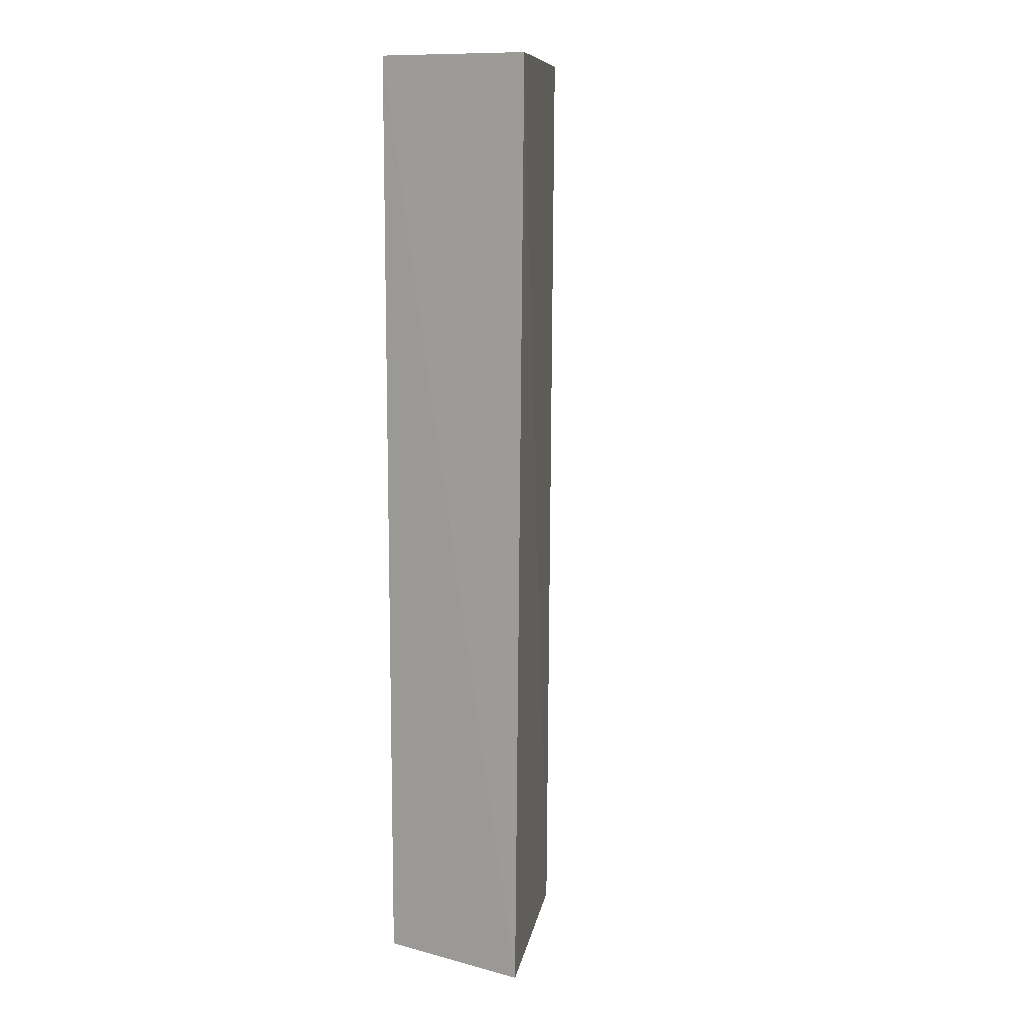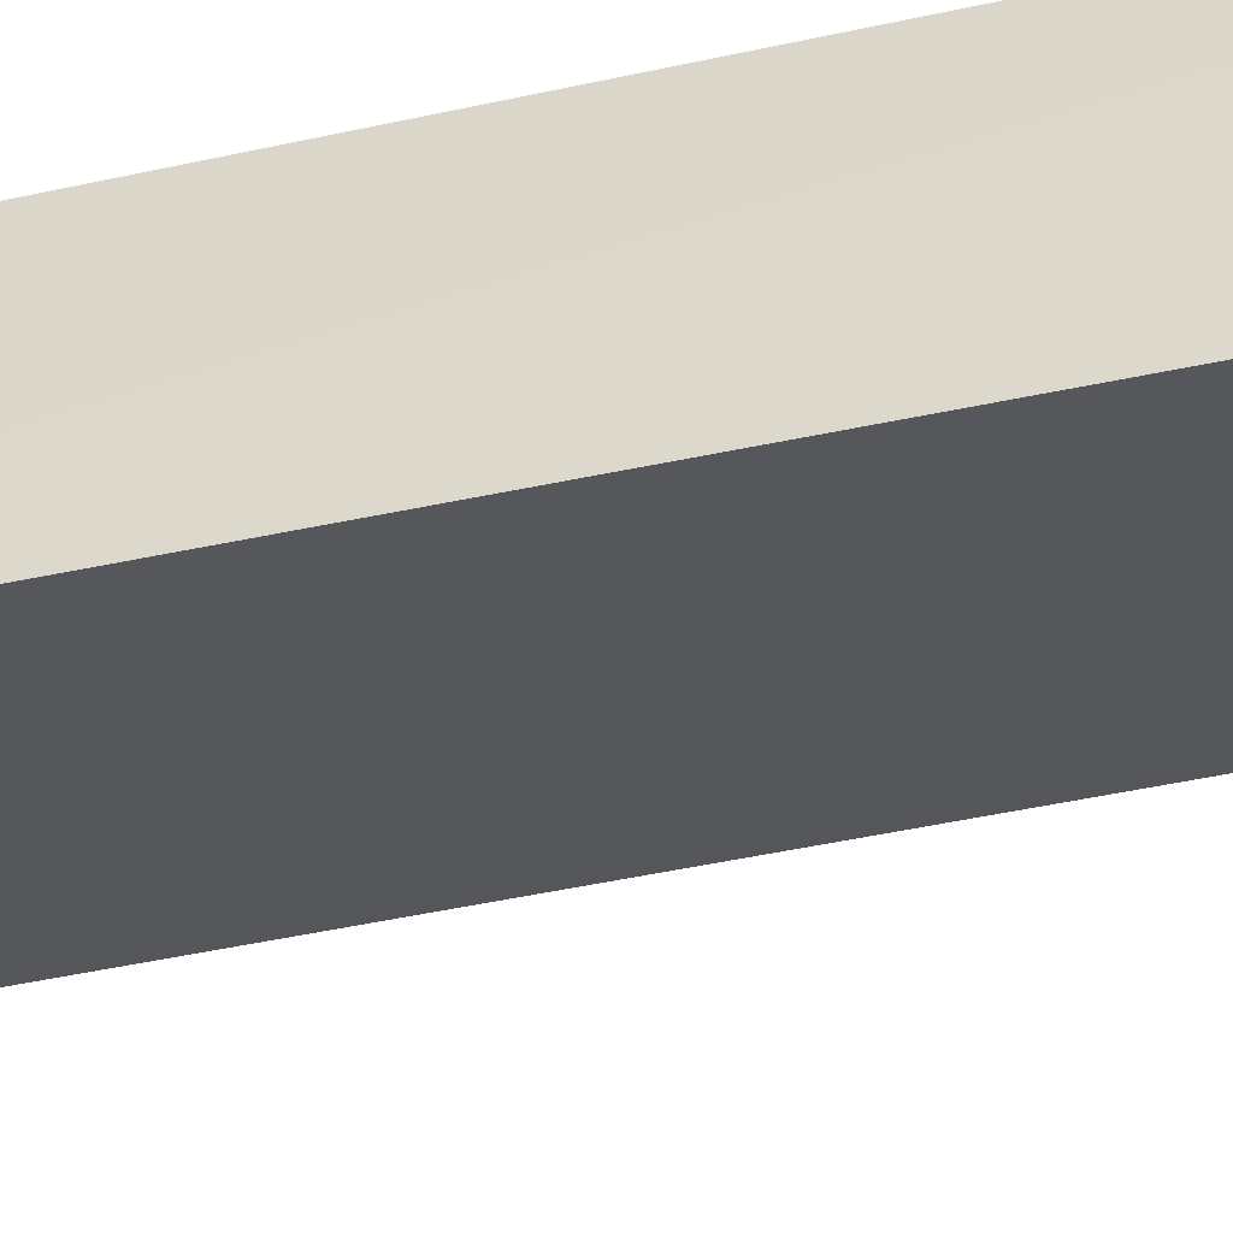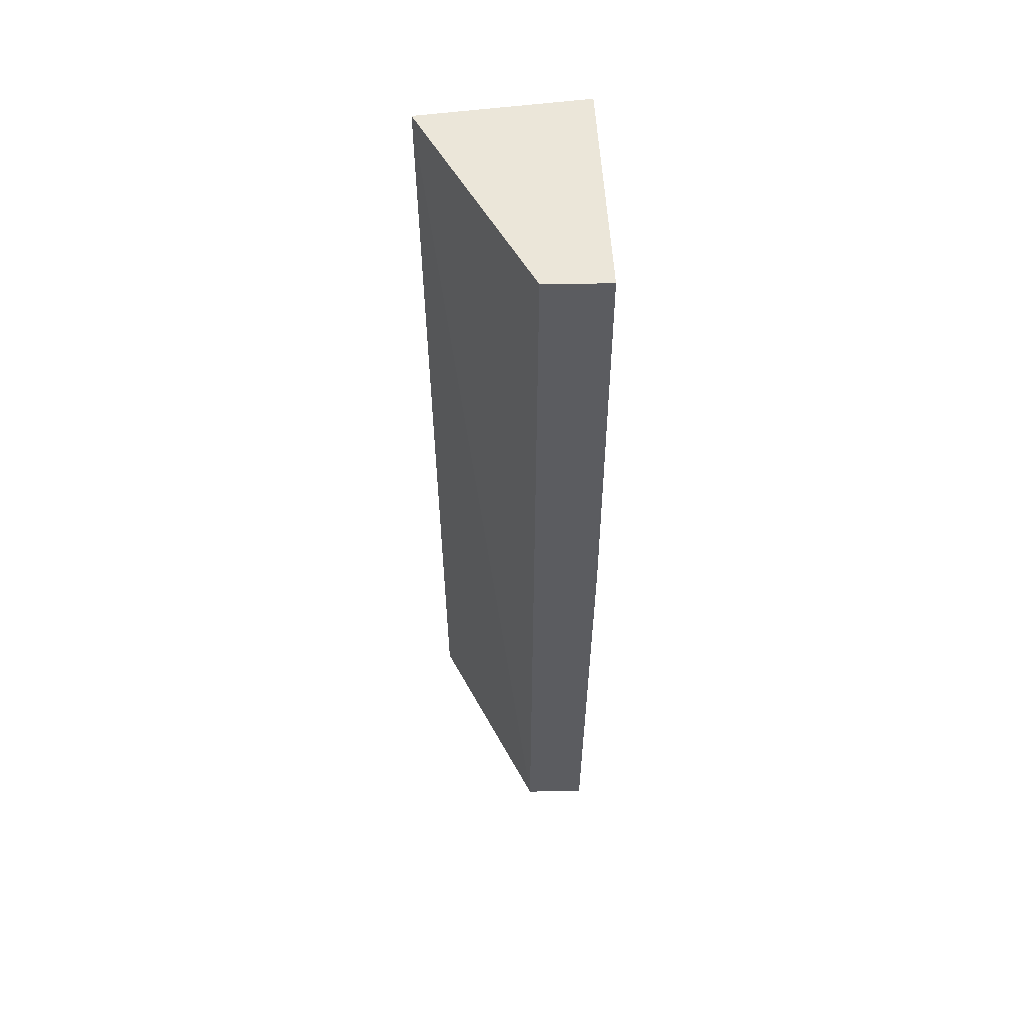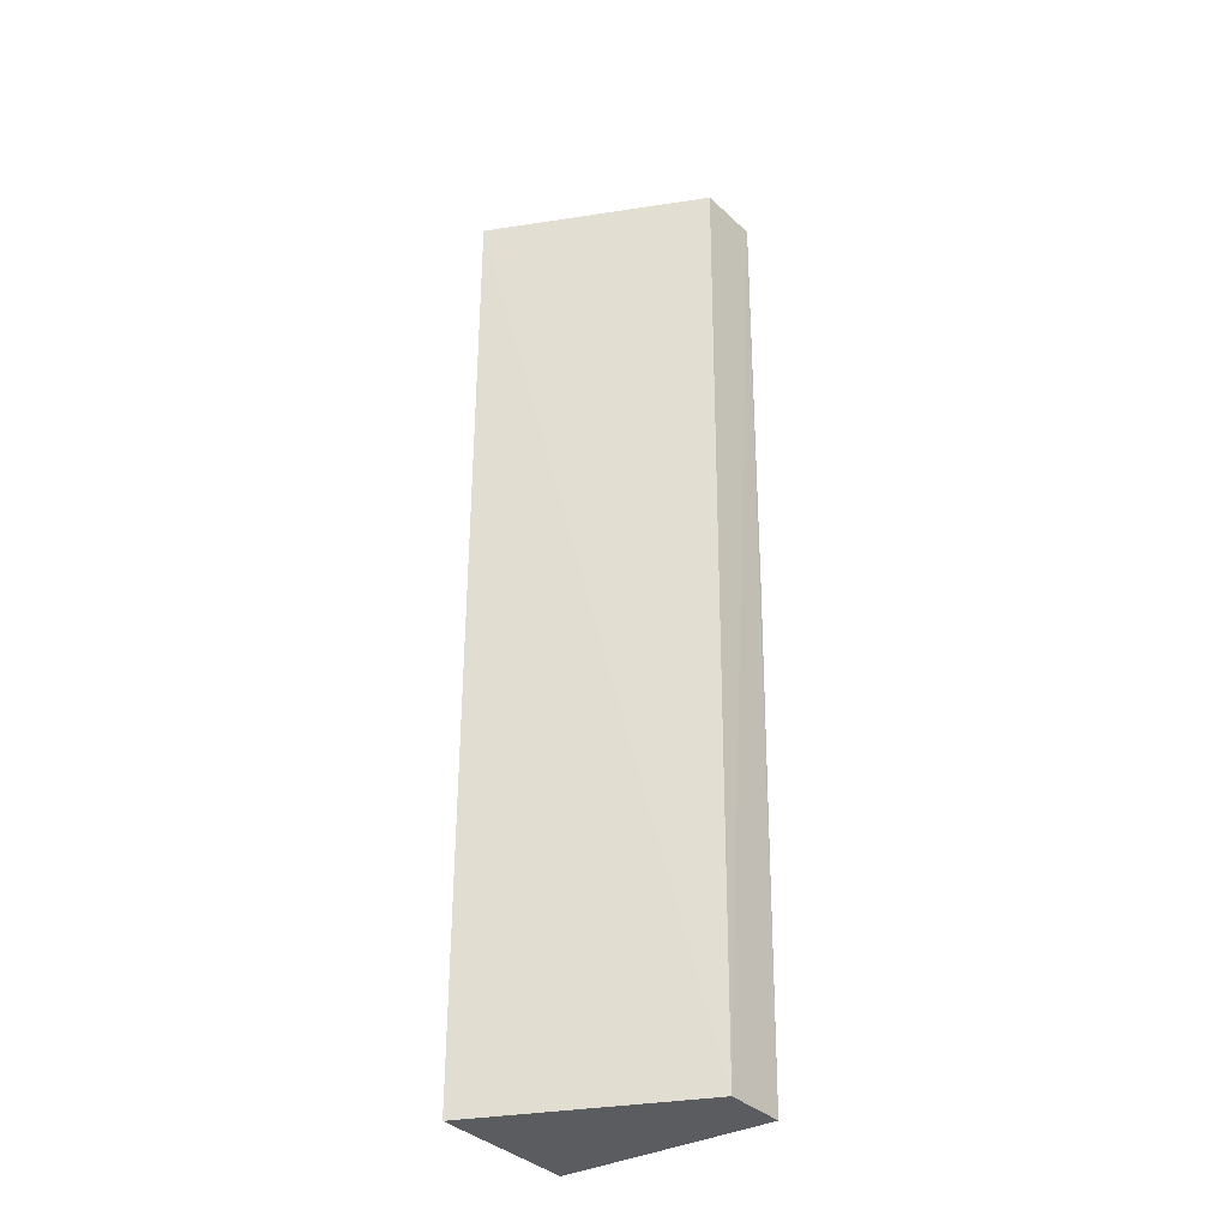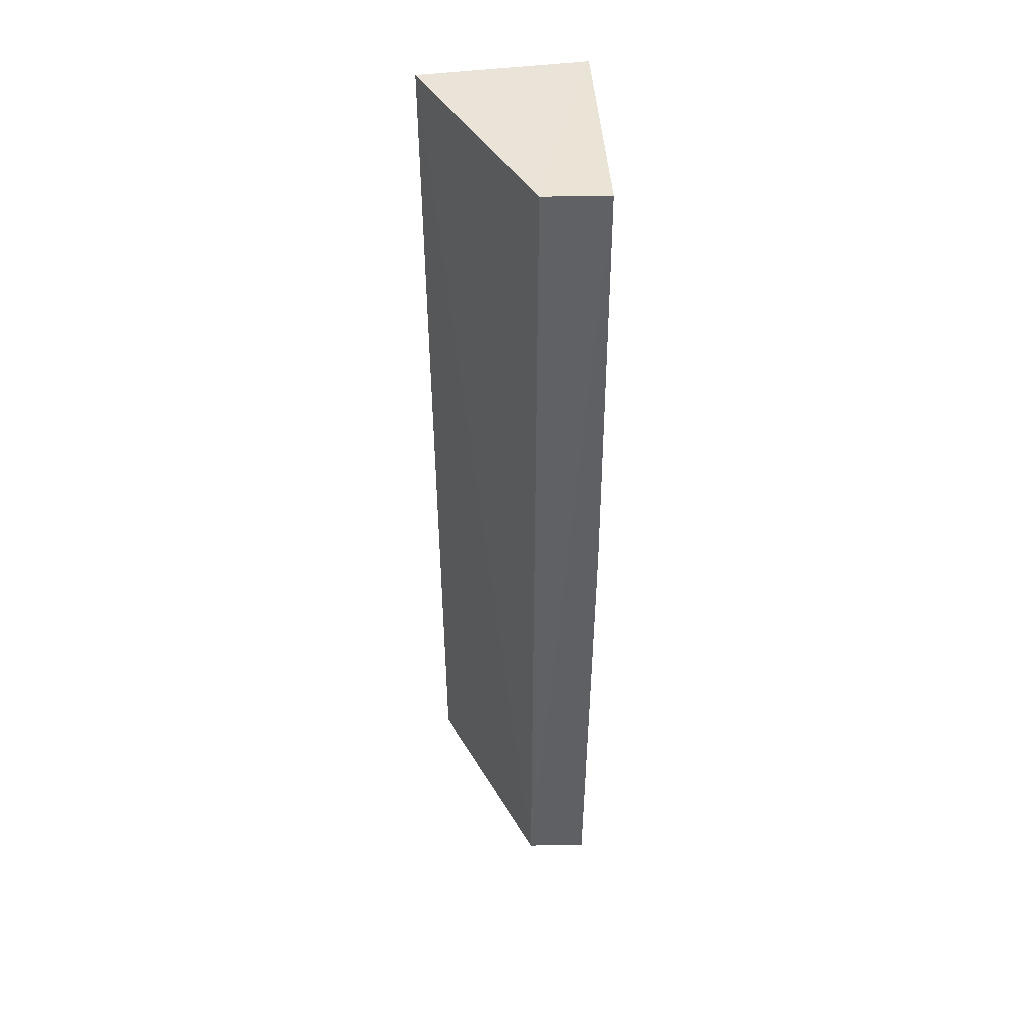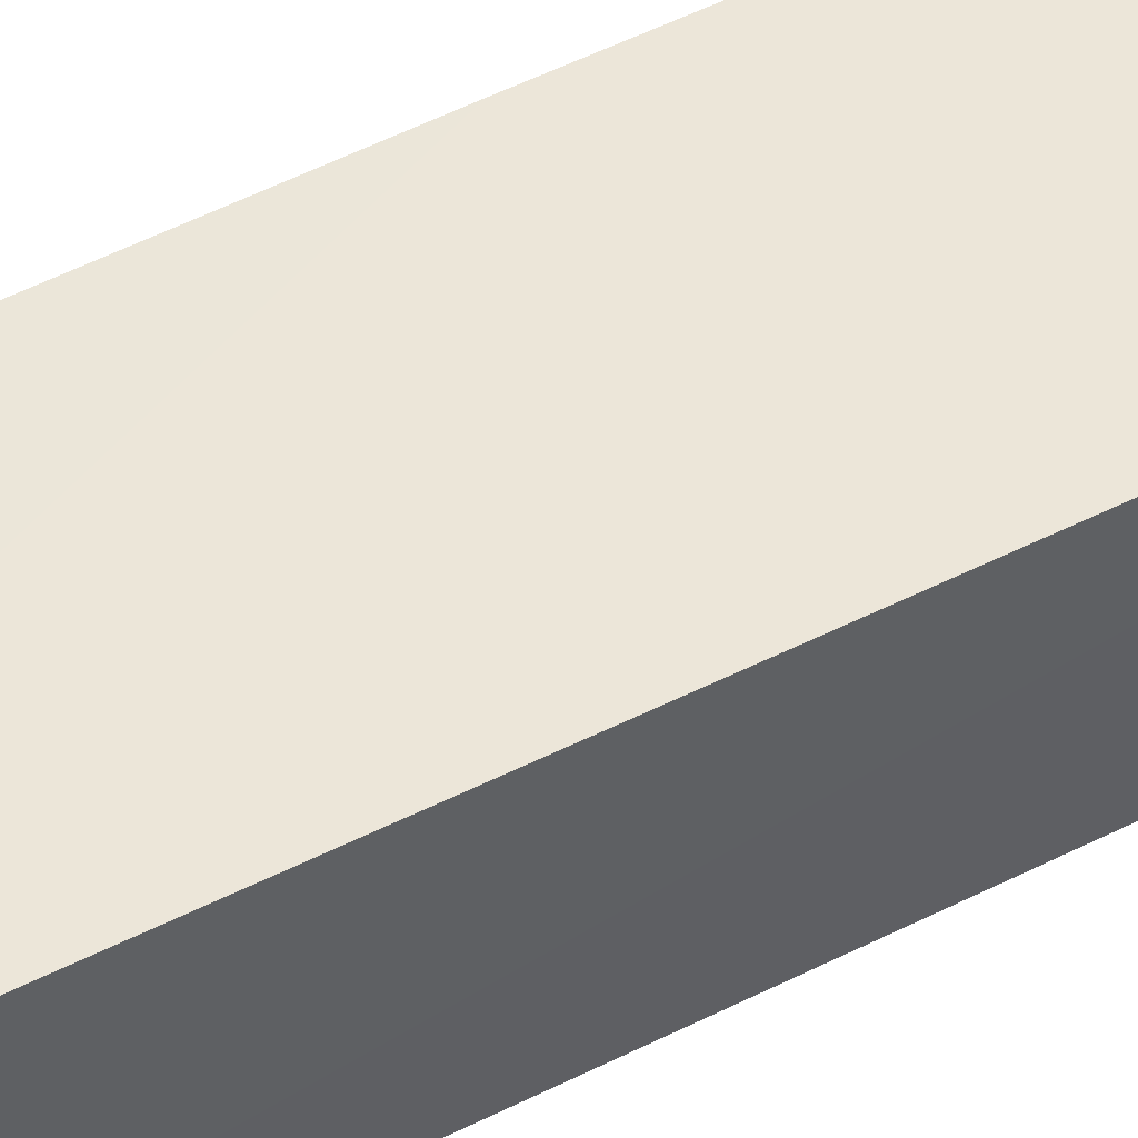
<metadata>
{"format":"obj","ext":"obj","renderer":"f3d","projection":"perspective","resolution":1024,"background":"white","views":[{"elev":10.2,"azim":-57.2,"up":"+Z"},{"elev":-50.6,"azim":-76.3,"up":"+Y"},{"elev":54.5,"azim":85.6,"up":"+Z"},{"elev":-34.5,"azim":35.4,"up":"+Z"},{"elev":43.8,"azim":85.3,"up":"+Z"},{"elev":50.4,"azim":-119.1,"up":"+Y"}]}
</metadata>
<code>
v 0.04286 -0.01137 0.1143
v 0.04254 -0.01619 0.1143
v 0.0418 -0.01612 0.04205
v 0.02573 -0.01103 0.04212
v 0.02573 -0.01103 0.1143
v 0.04204 -0.0114 0.04202
v 0.04247 -0.01119 0.0806
v 0.02626 -0.02354 0.1141
v 0.02592 -0.02298 0.04195
f 1 2 3
f 5 2 1
f 6 1 3
f 7 5 1
f 7 4 5
f 7 6 4
f 7 1 6
f 8 3 2
f 8 2 5
f 9 6 3
f 9 4 6
f 9 3 8
f 9 8 5
f 9 5 4

</code>
